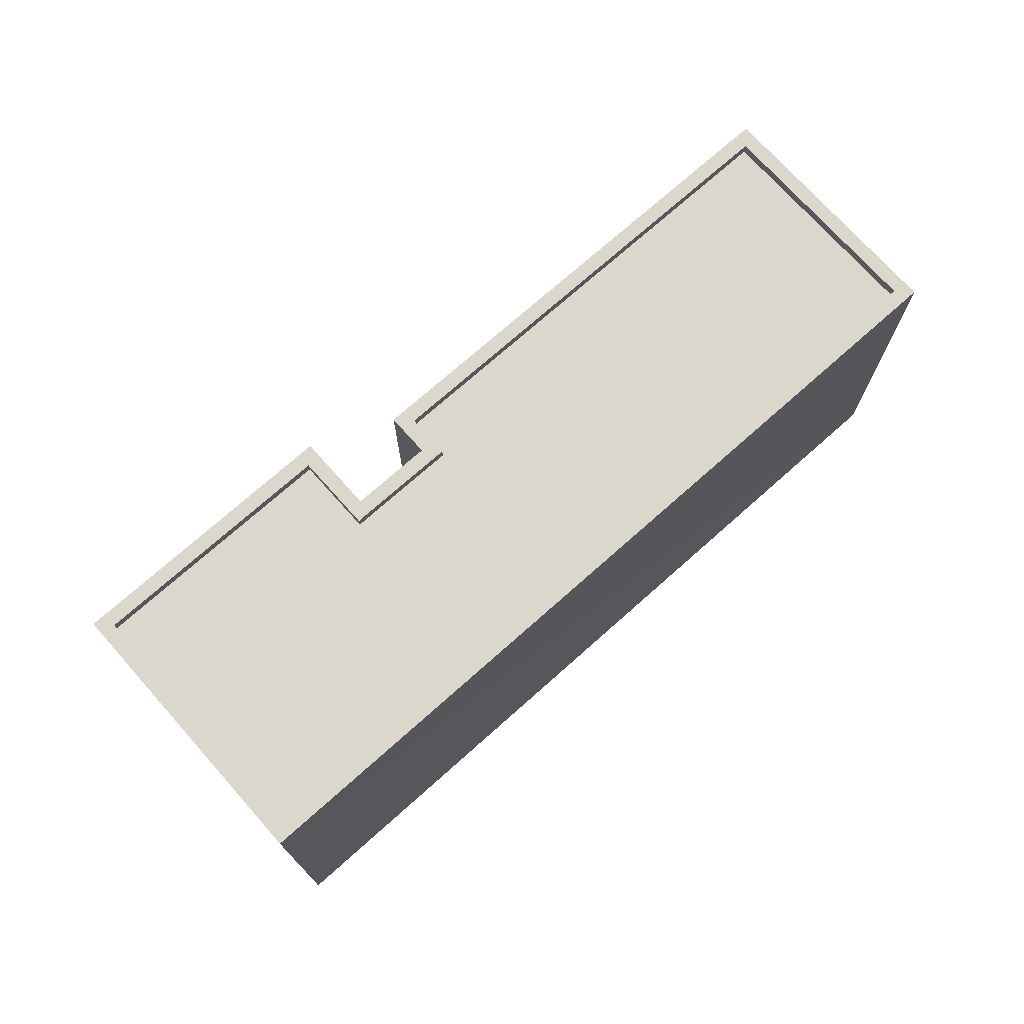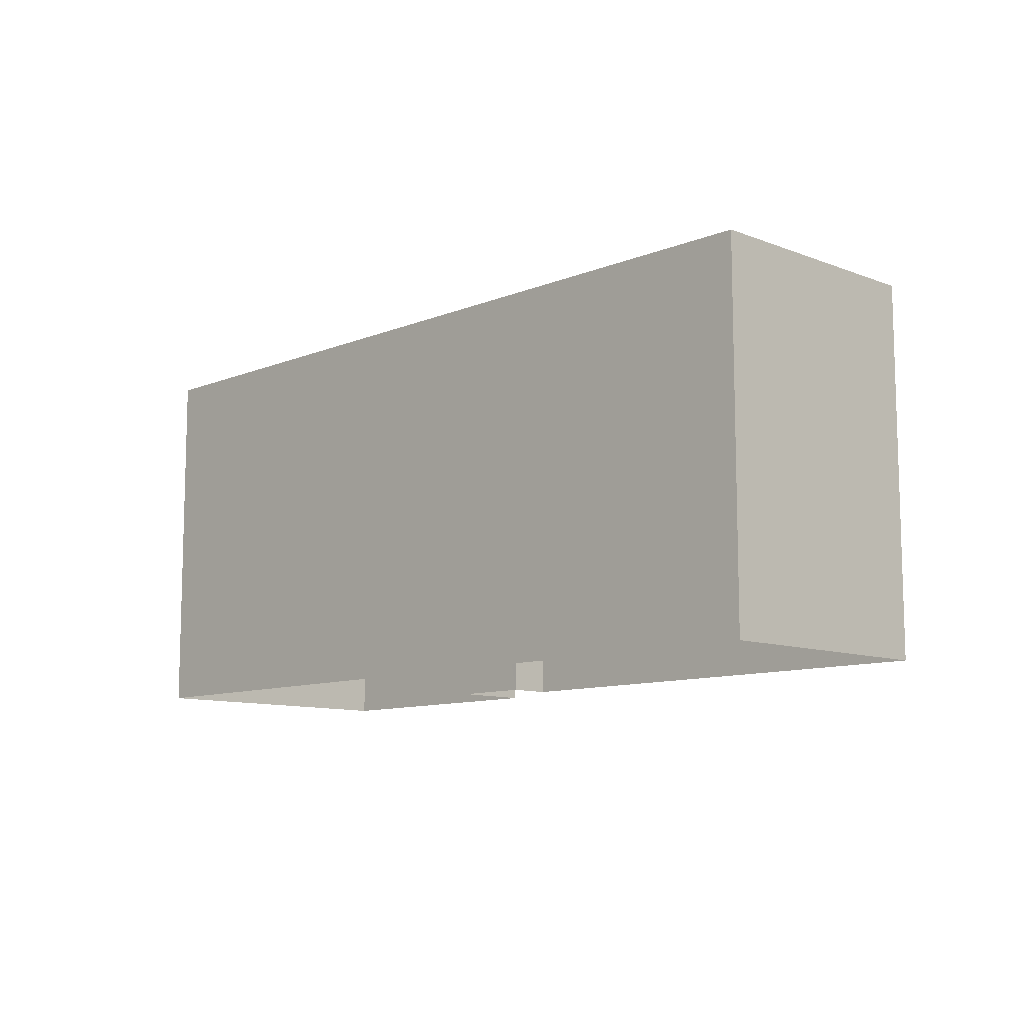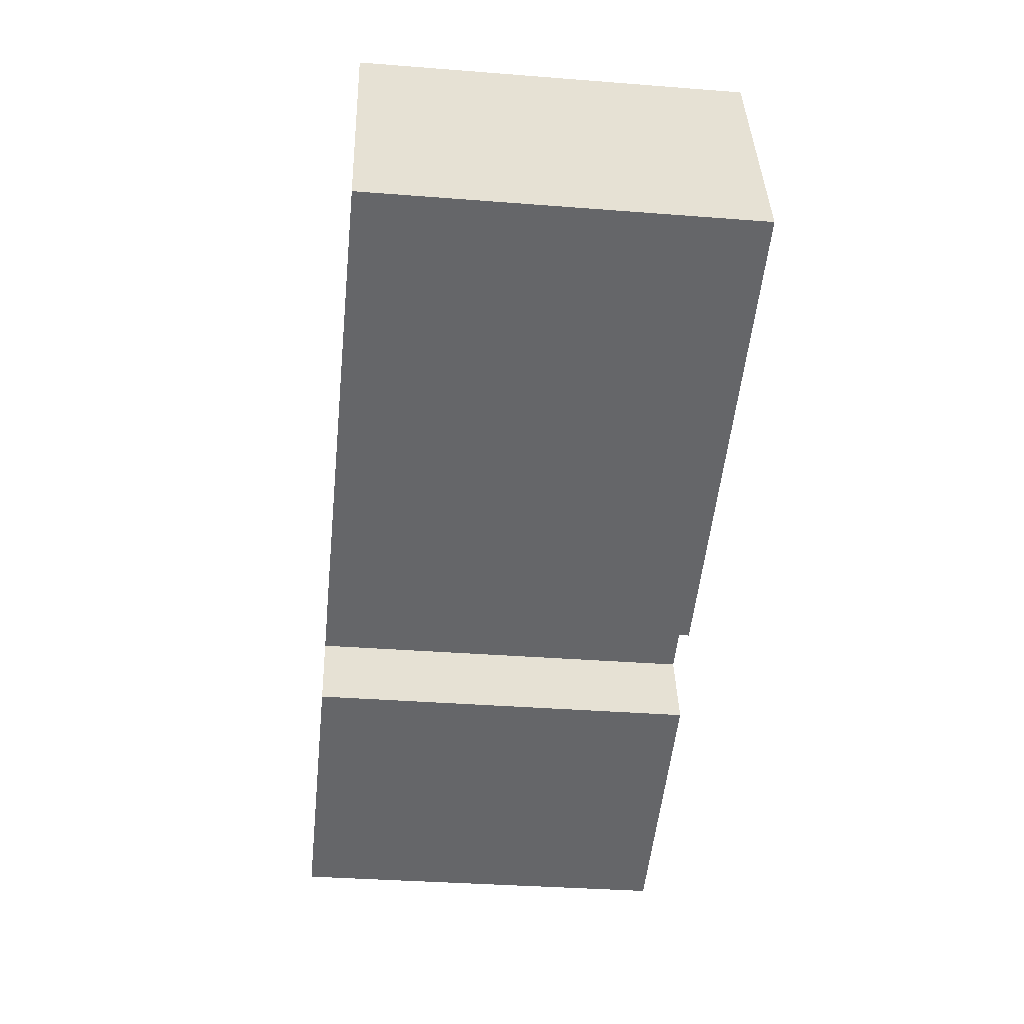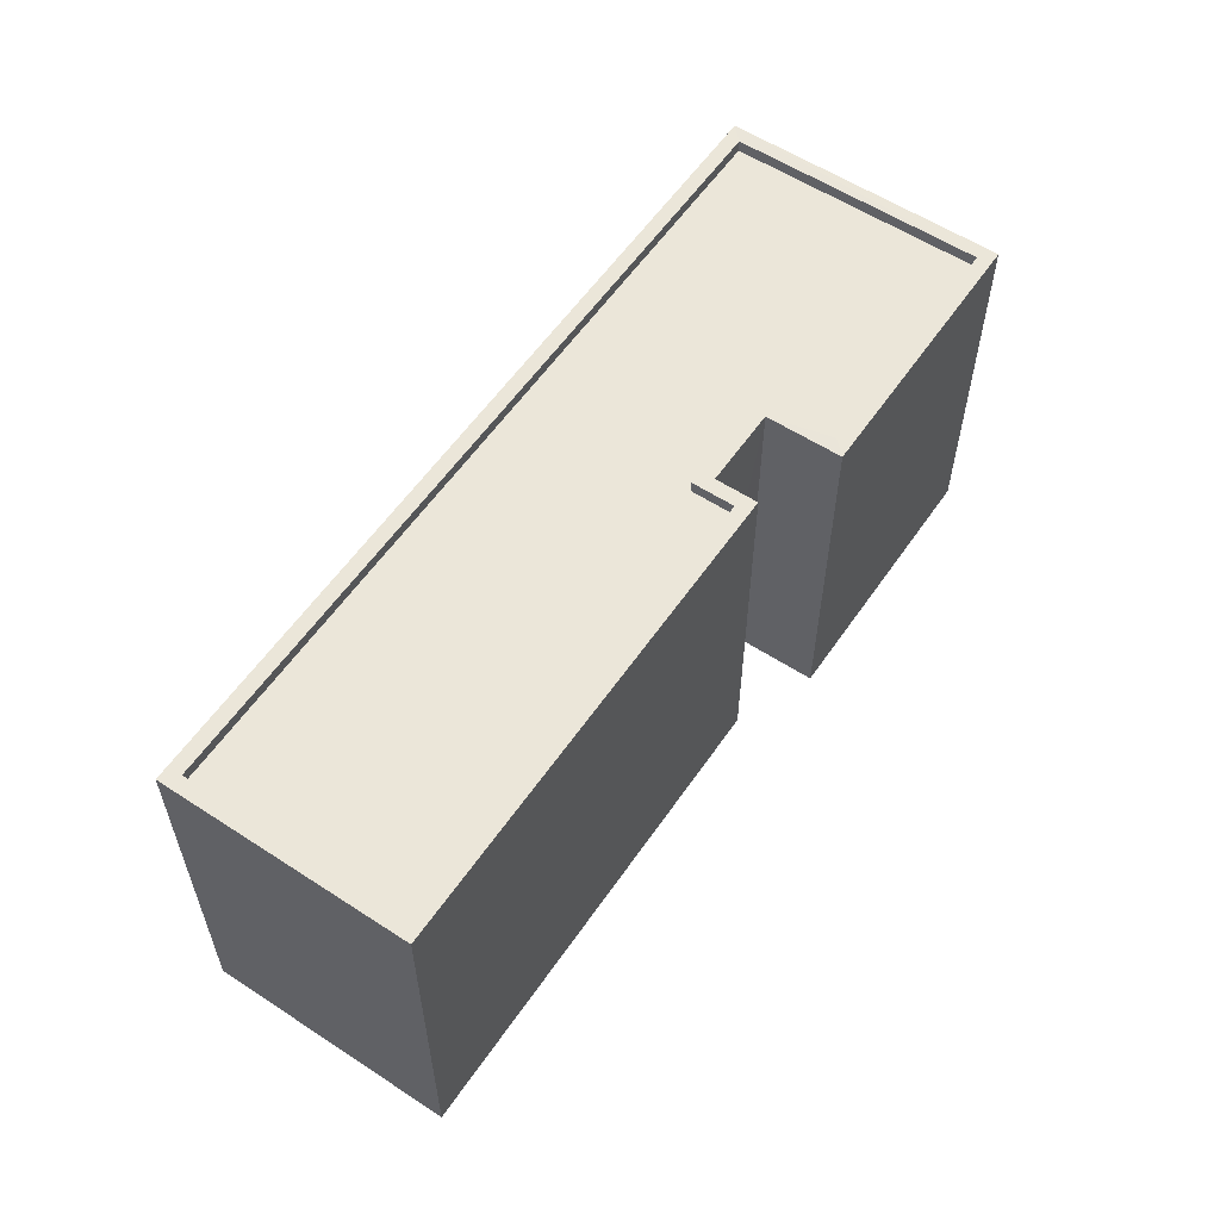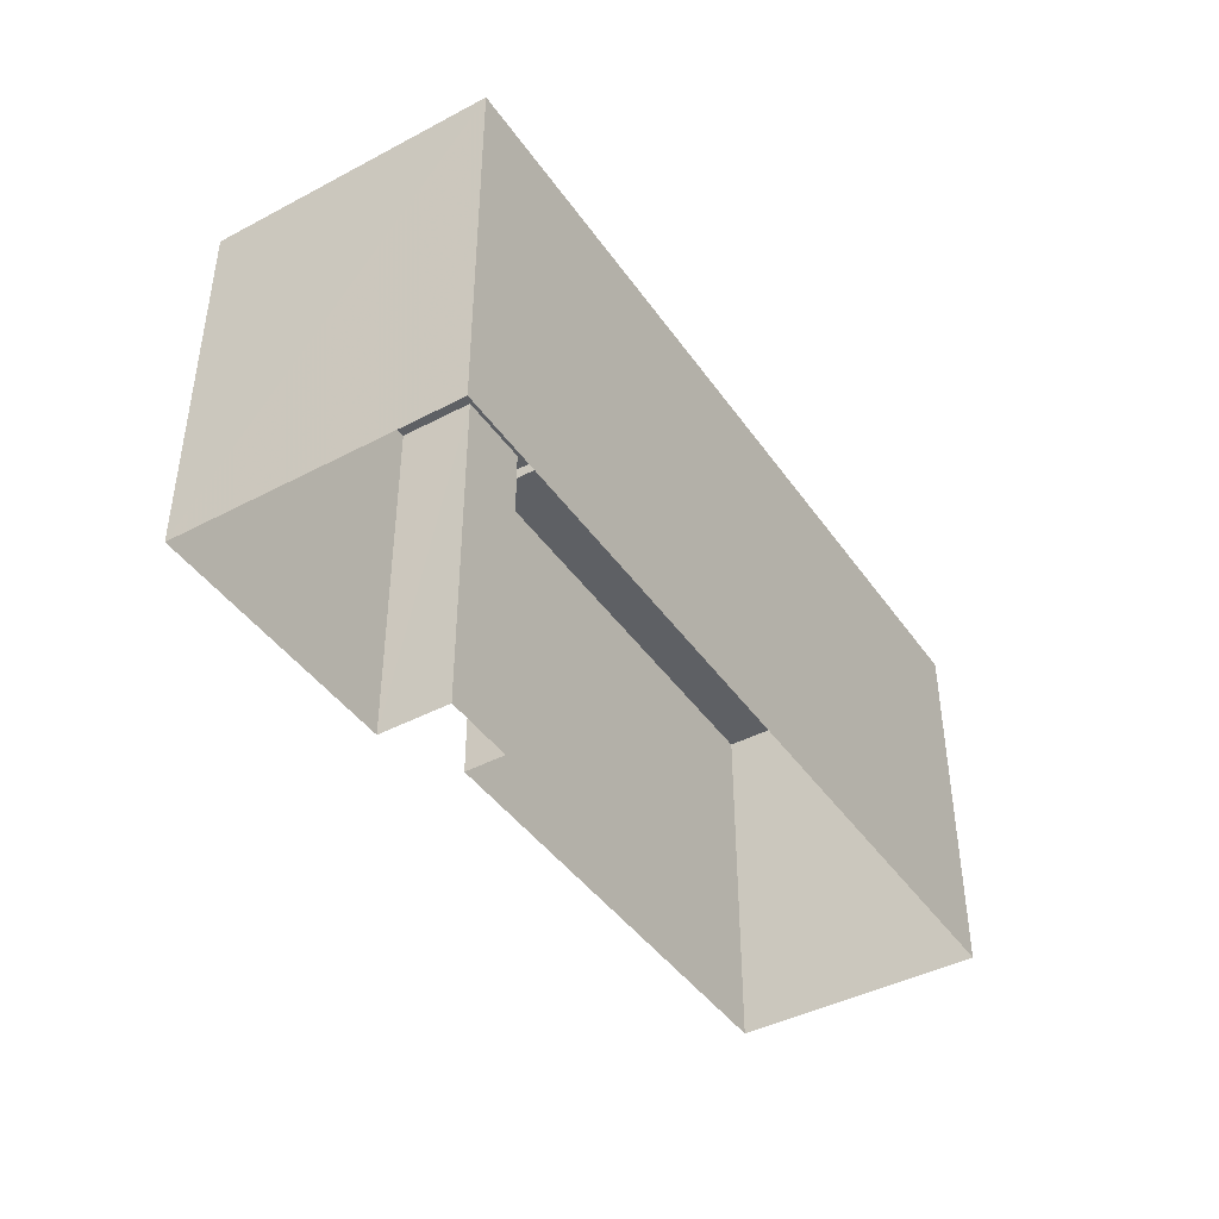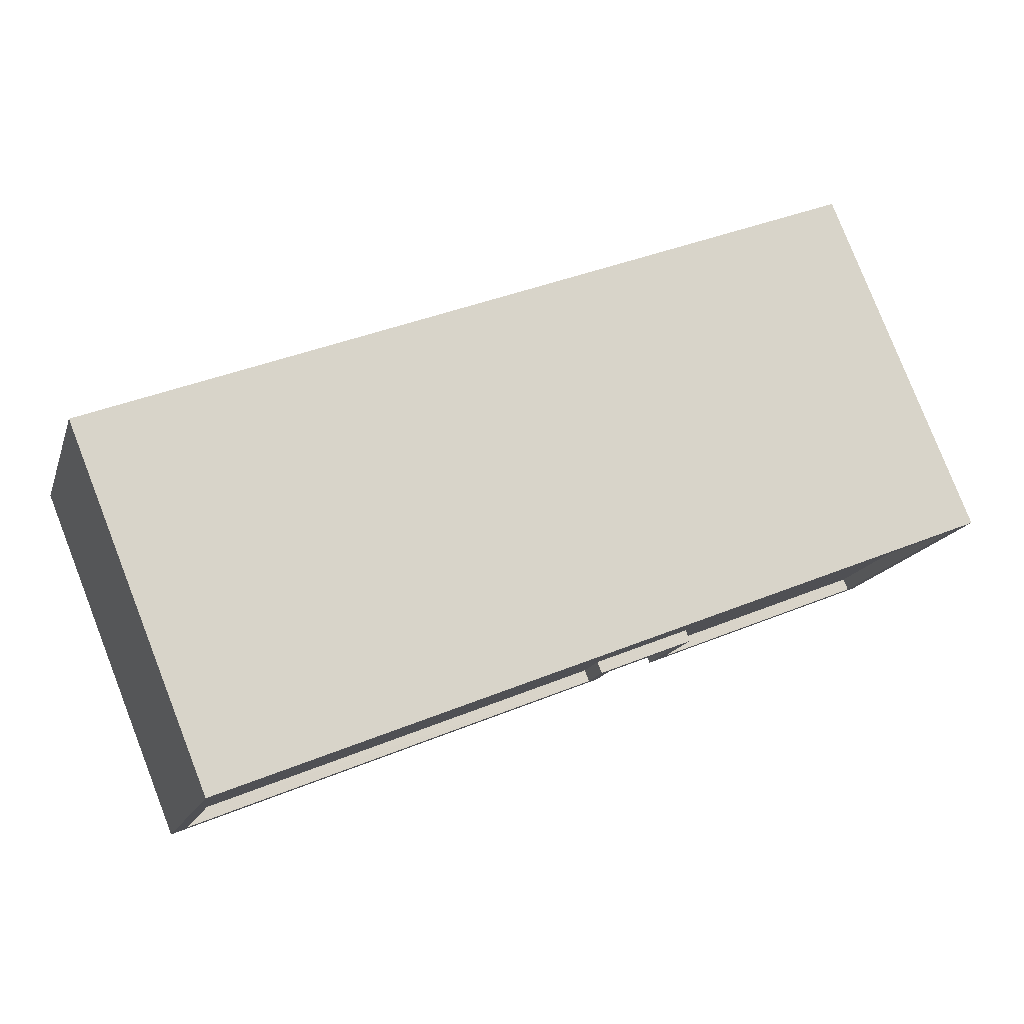
<metadata>
{"format":"obj","ext":"obj","renderer":"f3d","projection":"perspective","resolution":1024,"background":"white","views":[{"elev":73.1,"azim":120.9,"up":"+Z"},{"elev":-10.2,"azim":-151.7,"up":"+Z"},{"elev":-34.3,"azim":-96.0,"up":"+Y"},{"elev":57.7,"azim":-73.3,"up":"+Z"},{"elev":-42.9,"azim":104.7,"up":"+Z"},{"elev":79.8,"azim":-21.3,"up":"+Y"}]}
</metadata>
<code>
v -9462 -3.73e+04 27.97
v -9456 -3.731e+04 27.96
v -9462 -3.731e+04 27.97
v -9454 -3.73e+04 27.96
v -9475 -3.73e+04 27.98
v -9473 -3.729e+04 27.98
v -9464 -3.73e+04 27.97
v -9464 -3.73e+04 27.97
v -9462 -3.731e+04 36.66
v -9456 -3.731e+04 36.65
v -9461 -3.73e+04 36.66
v -9454 -3.73e+04 36.65
v -9464 -3.73e+04 36.66
v -9464 -3.73e+04 36.66
v -9475 -3.73e+04 36.67
v -9473 -3.73e+04 36.67
v -9475 -3.73e+04 36.97
v -9475 -3.73e+04 36.97
v -9464 -3.73e+04 36.96
v -9464 -3.73e+04 36.96
v -9463 -3.73e+04 36.96
v -9464 -3.73e+04 36.96
v -9461 -3.73e+04 36.96
v -9456 -3.731e+04 36.95
v -9456 -3.731e+04 36.95
v -9462 -3.731e+04 36.96
v -9462 -3.731e+04 36.96
v -9462 -3.73e+04 36.96
v -9454 -3.73e+04 36.95
v -9473 -3.729e+04 36.97
v -9473 -3.73e+04 36.97
v -9454 -3.73e+04 36.95
f 1 2 3
f 2 1 4
f 5 6 7
f 8 5 7
f 6 4 7
f 7 4 1
f 9 10 11
f 10 12 11
f 13 14 15
f 15 14 16
f 14 12 16
f 11 12 14
f 17 18 19
f 20 21 22
f 17 19 20
f 22 21 23
f 24 25 26
f 27 28 26
f 23 28 27
f 25 27 26
f 19 21 20
f 21 28 23
f 24 29 25
f 30 18 31
f 29 30 31
f 31 18 17
f 25 29 32
f 31 32 29
f 32 12 10
f 25 32 10
f 25 10 9
f 27 25 9
f 23 9 11
f 23 27 9
f 23 11 14
f 22 23 14
f 22 14 13
f 20 22 13
f 20 13 15
f 17 20 15
f 31 15 16
f 31 17 15
f 32 16 12
f 32 31 16
f 24 3 2
f 24 26 3
f 28 1 3
f 26 28 3
f 28 7 1
f 28 21 7
f 21 8 7
f 21 19 8
f 19 5 8
f 19 18 5
f 30 6 5
f 18 30 5
f 29 4 6
f 30 29 6
f 29 2 4
f 29 24 2

</code>
